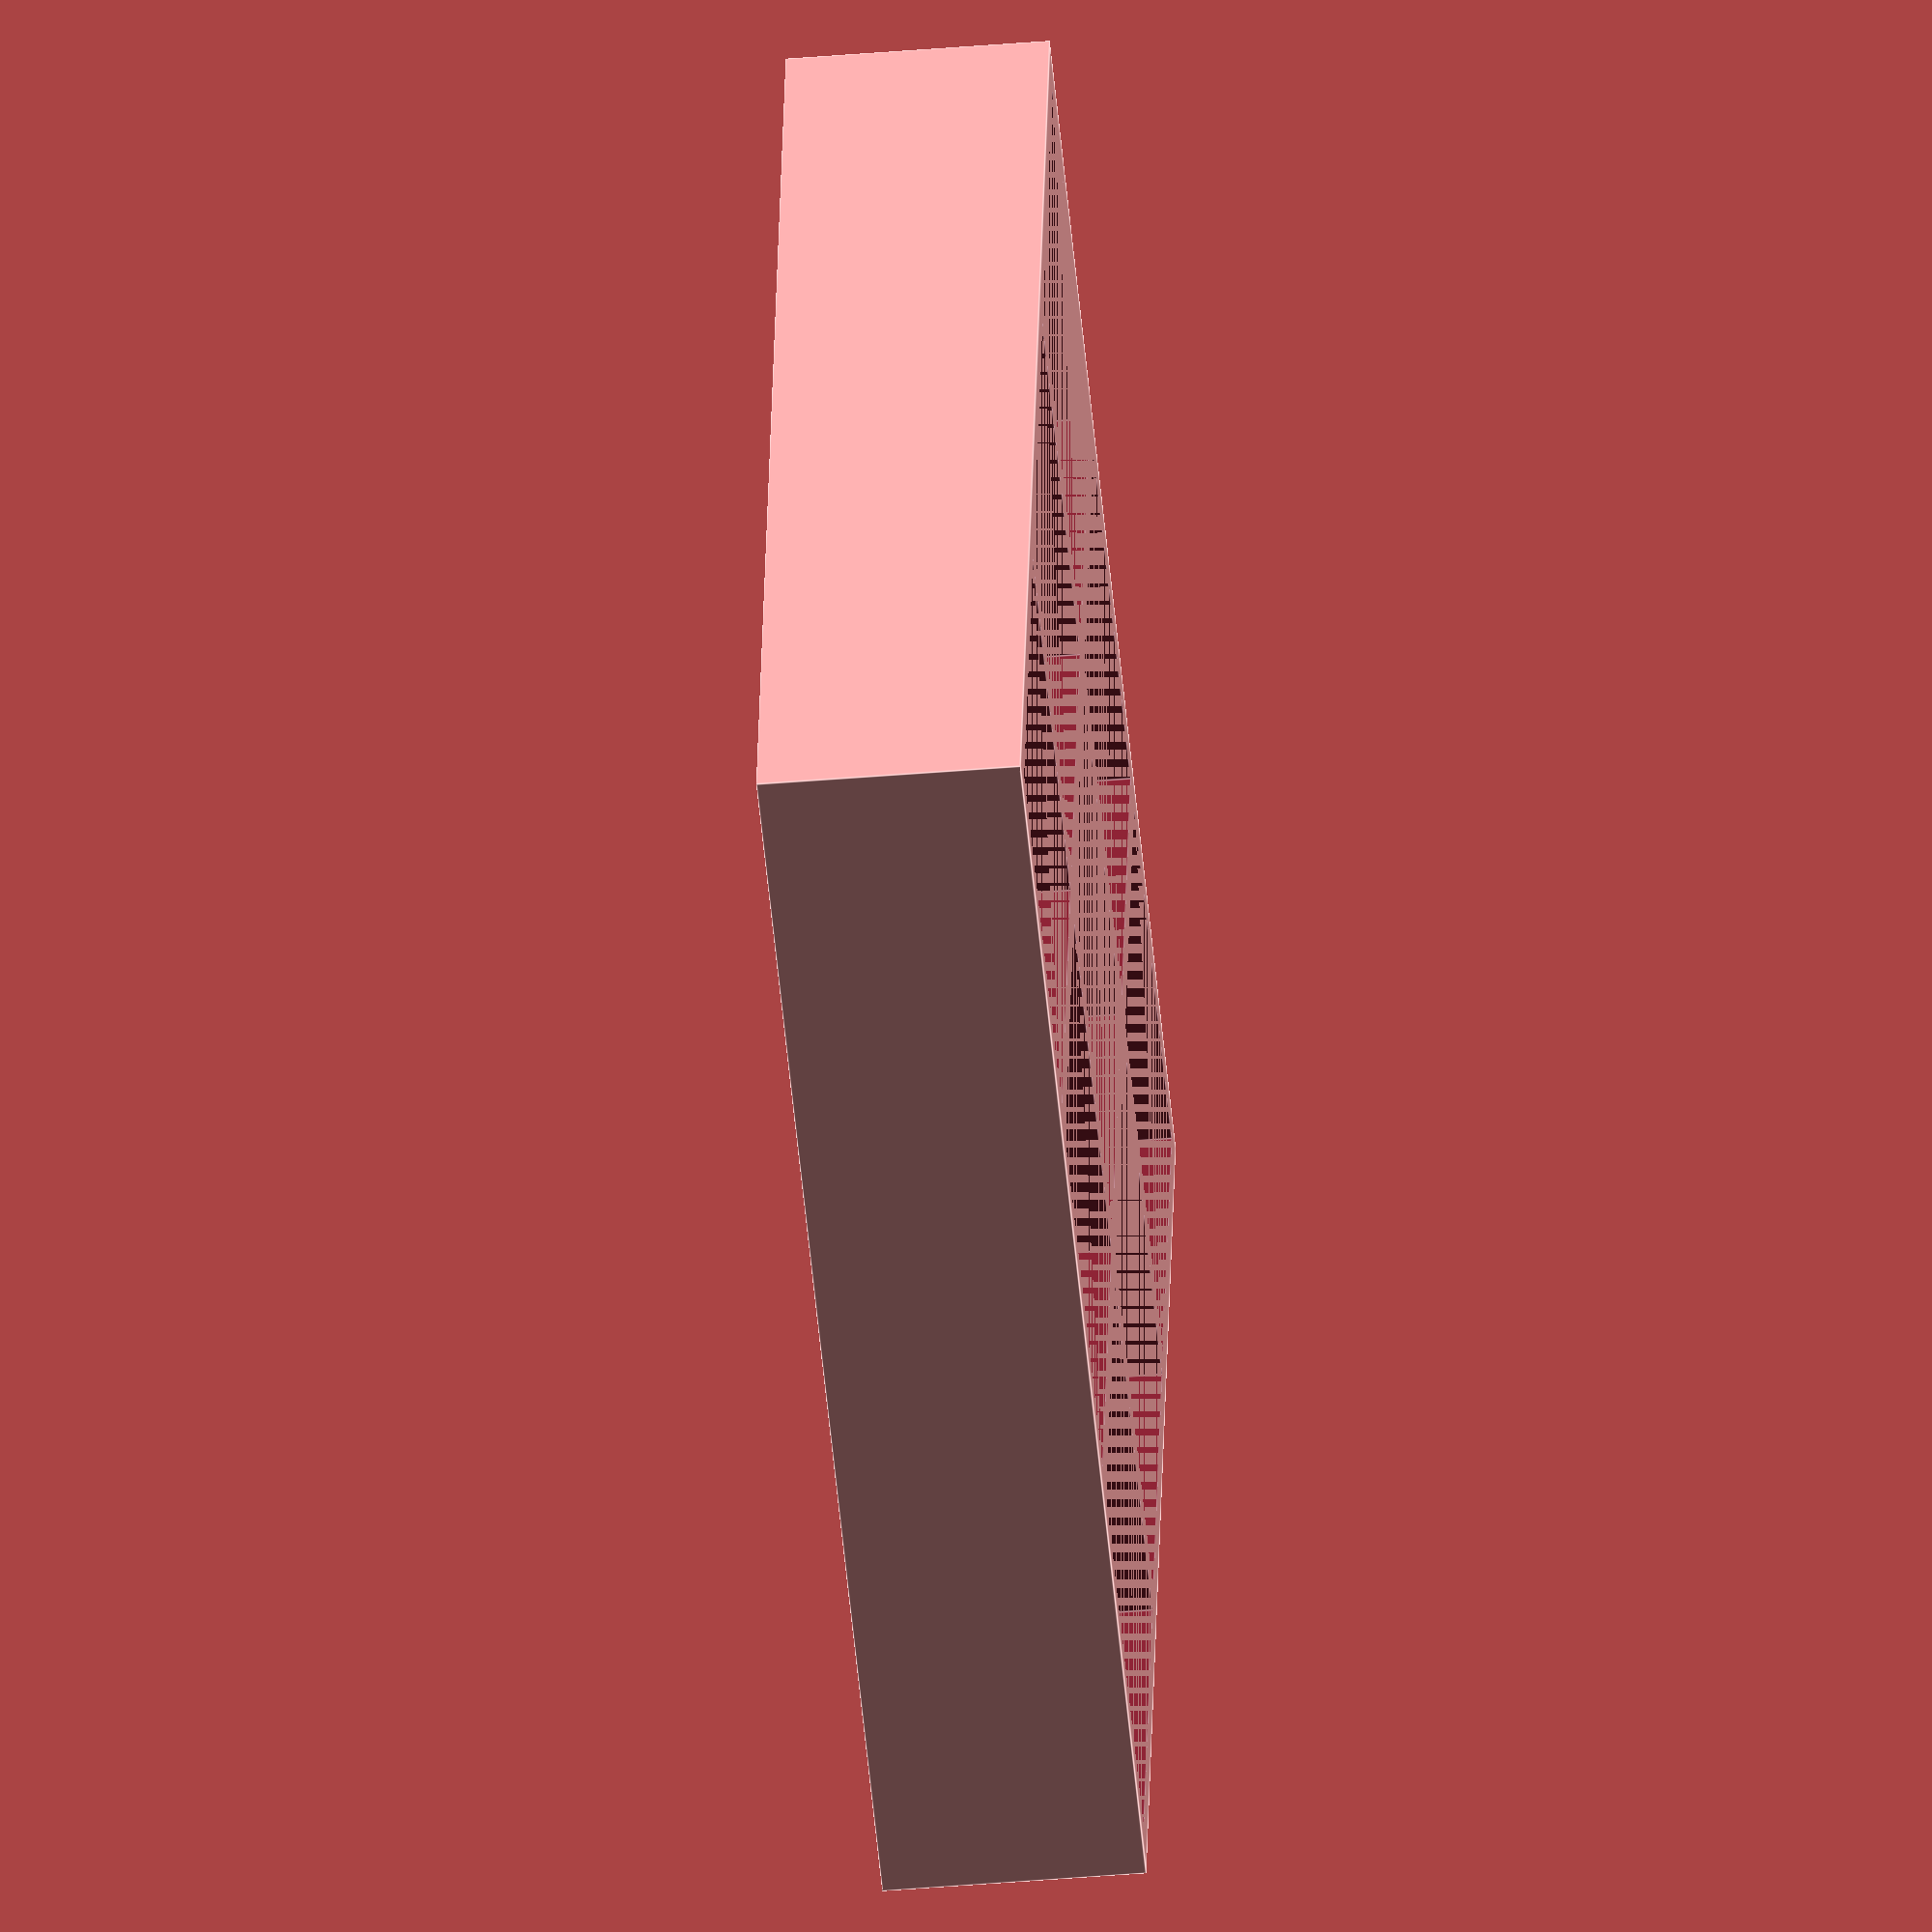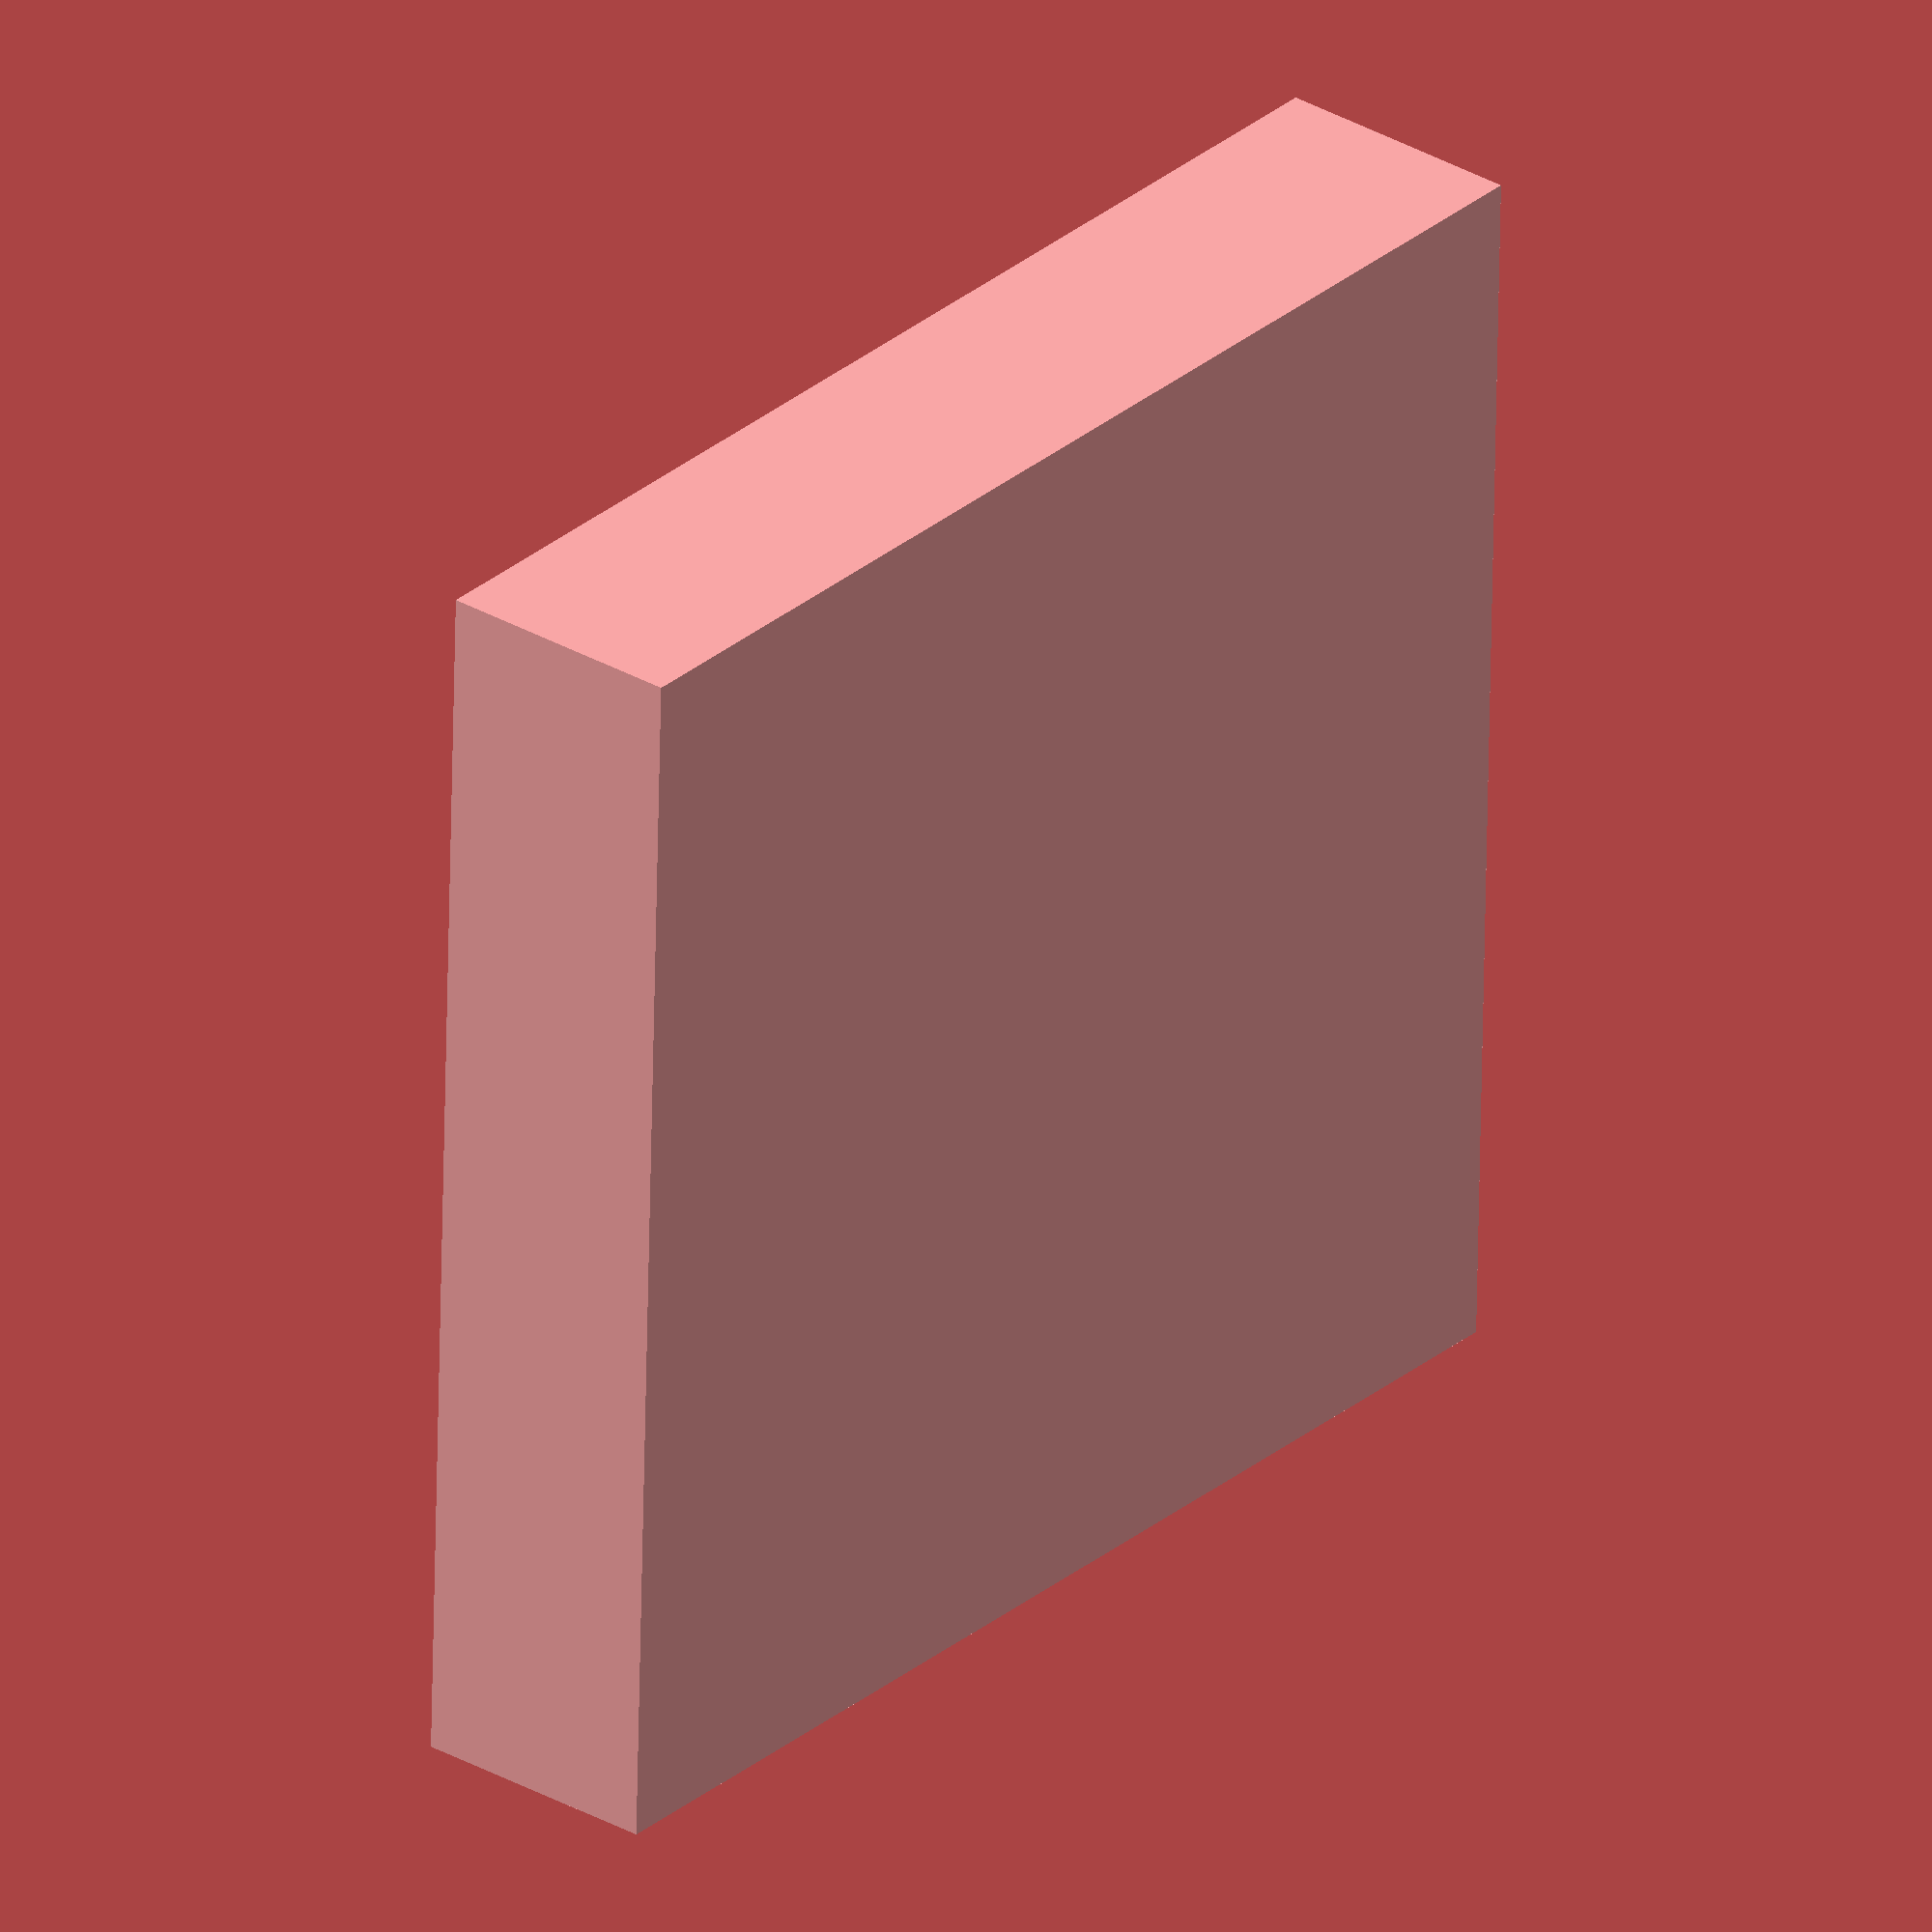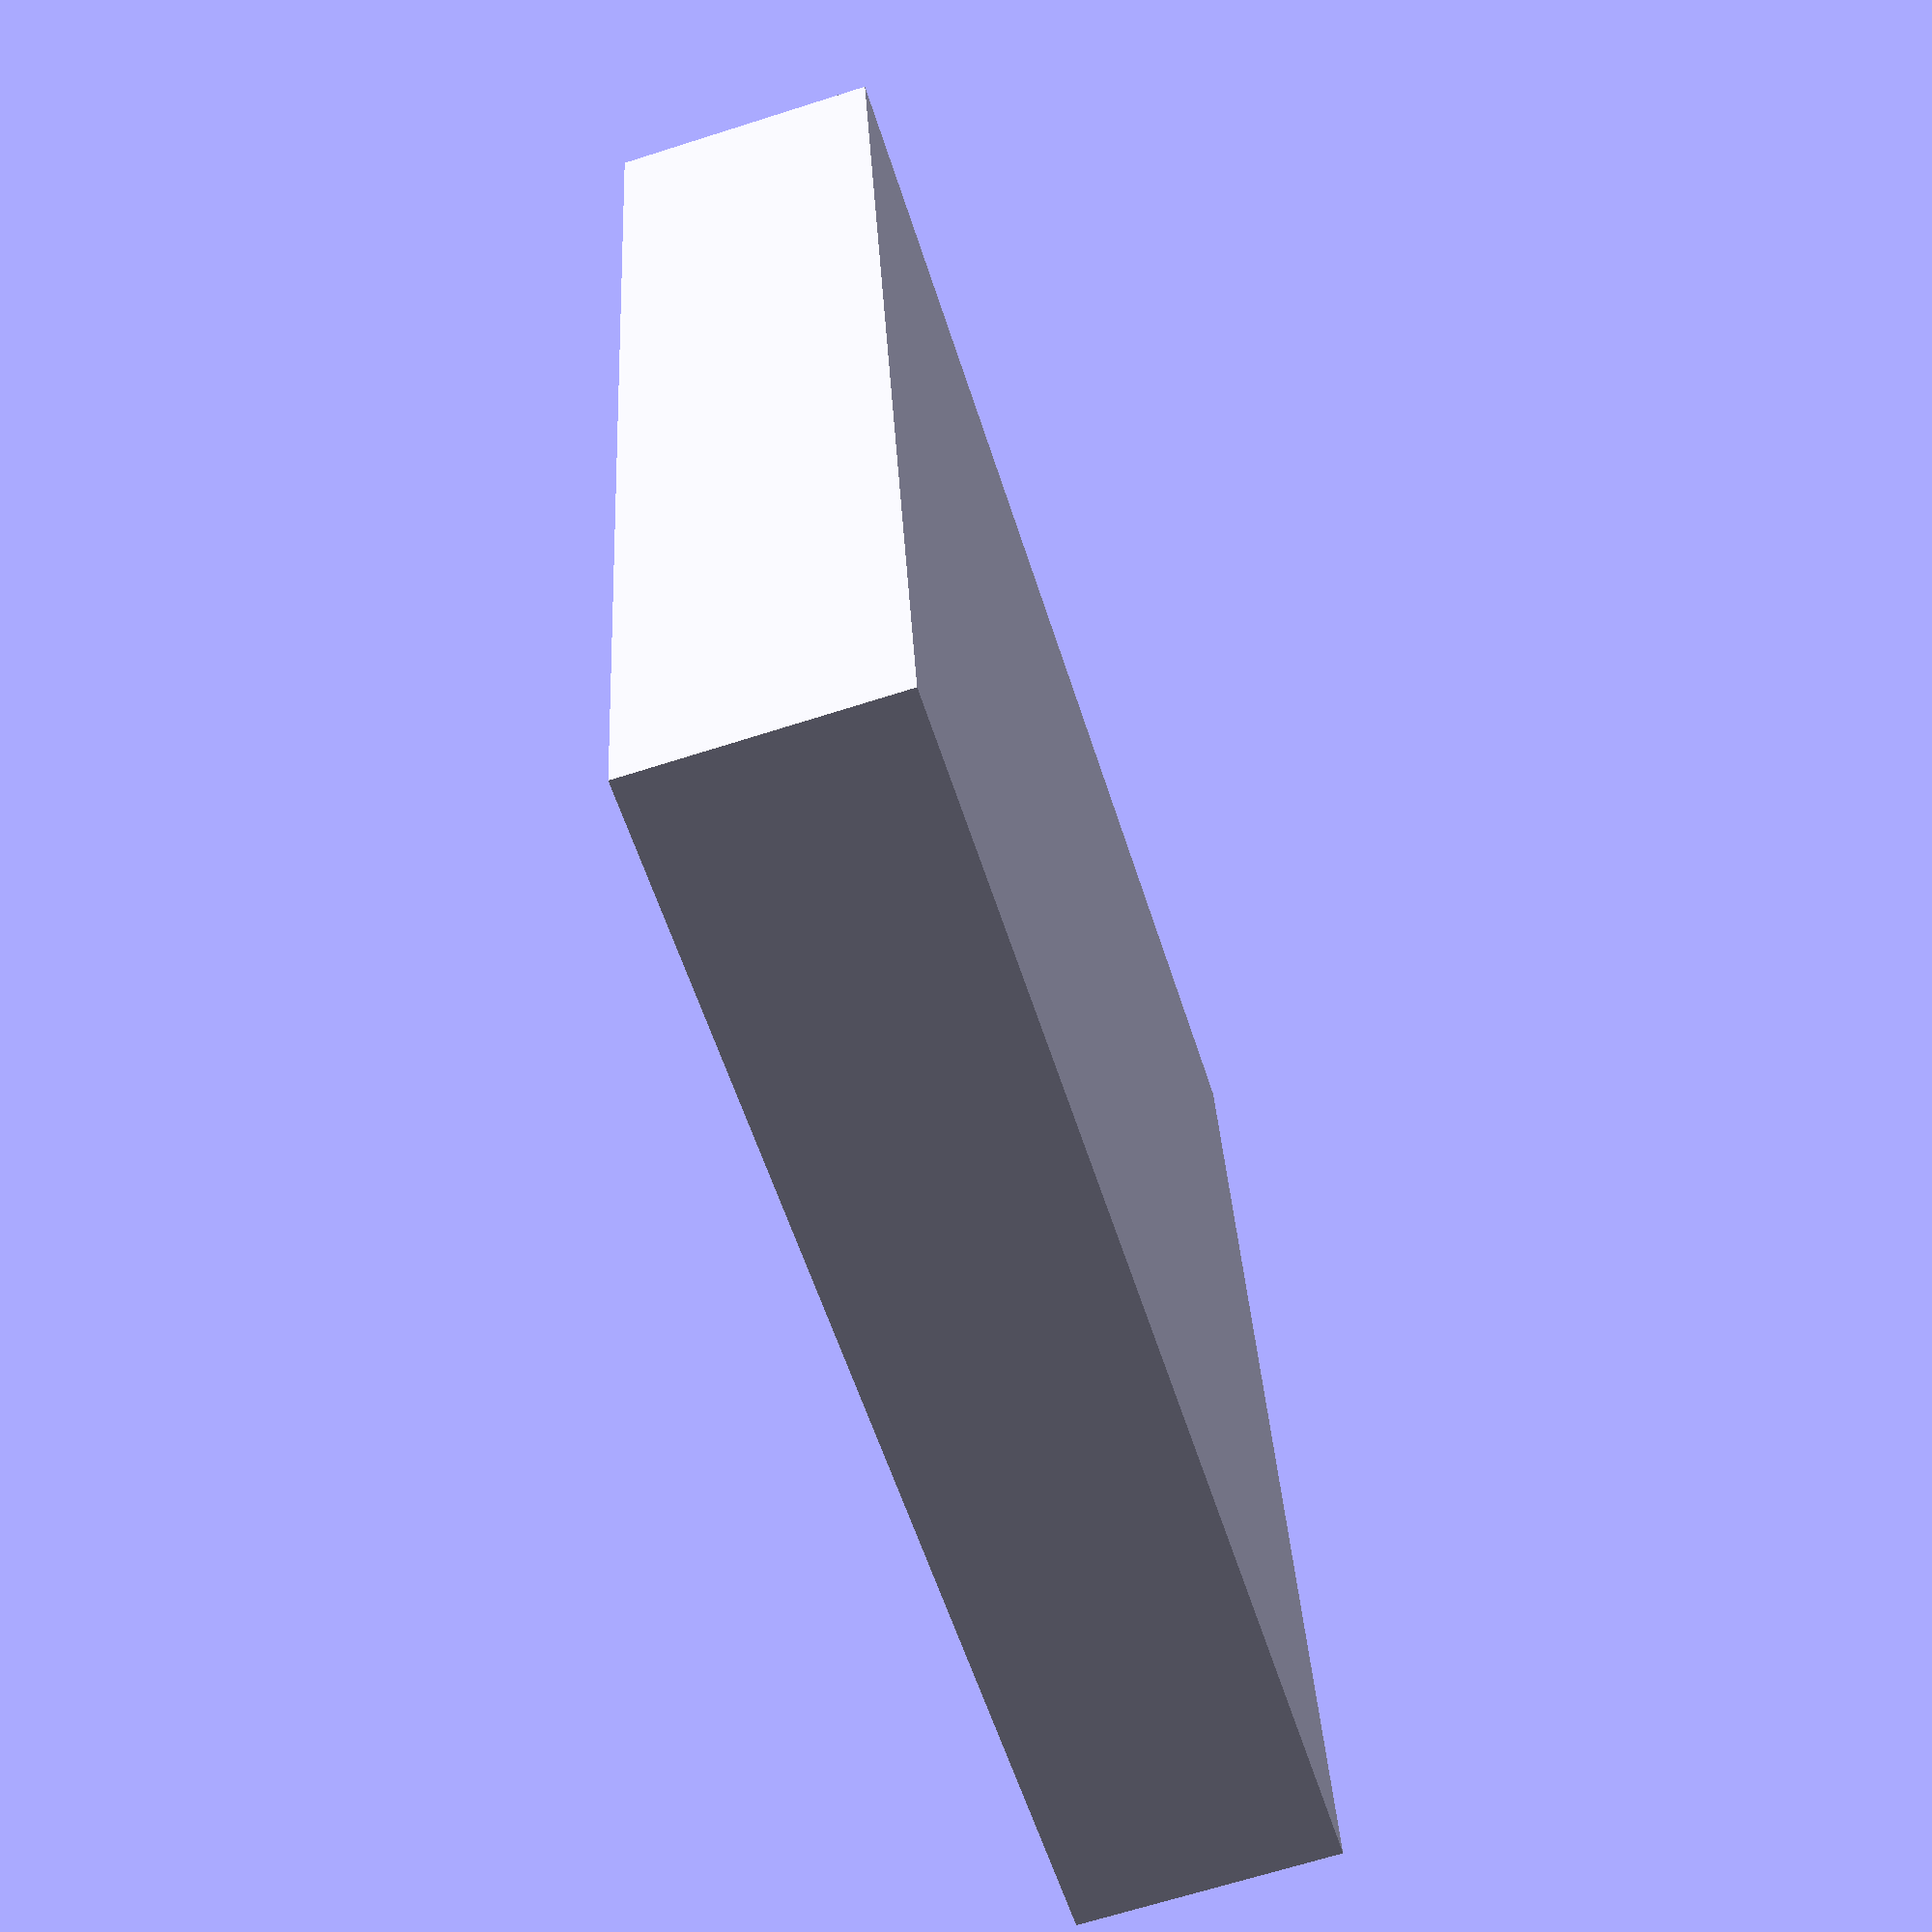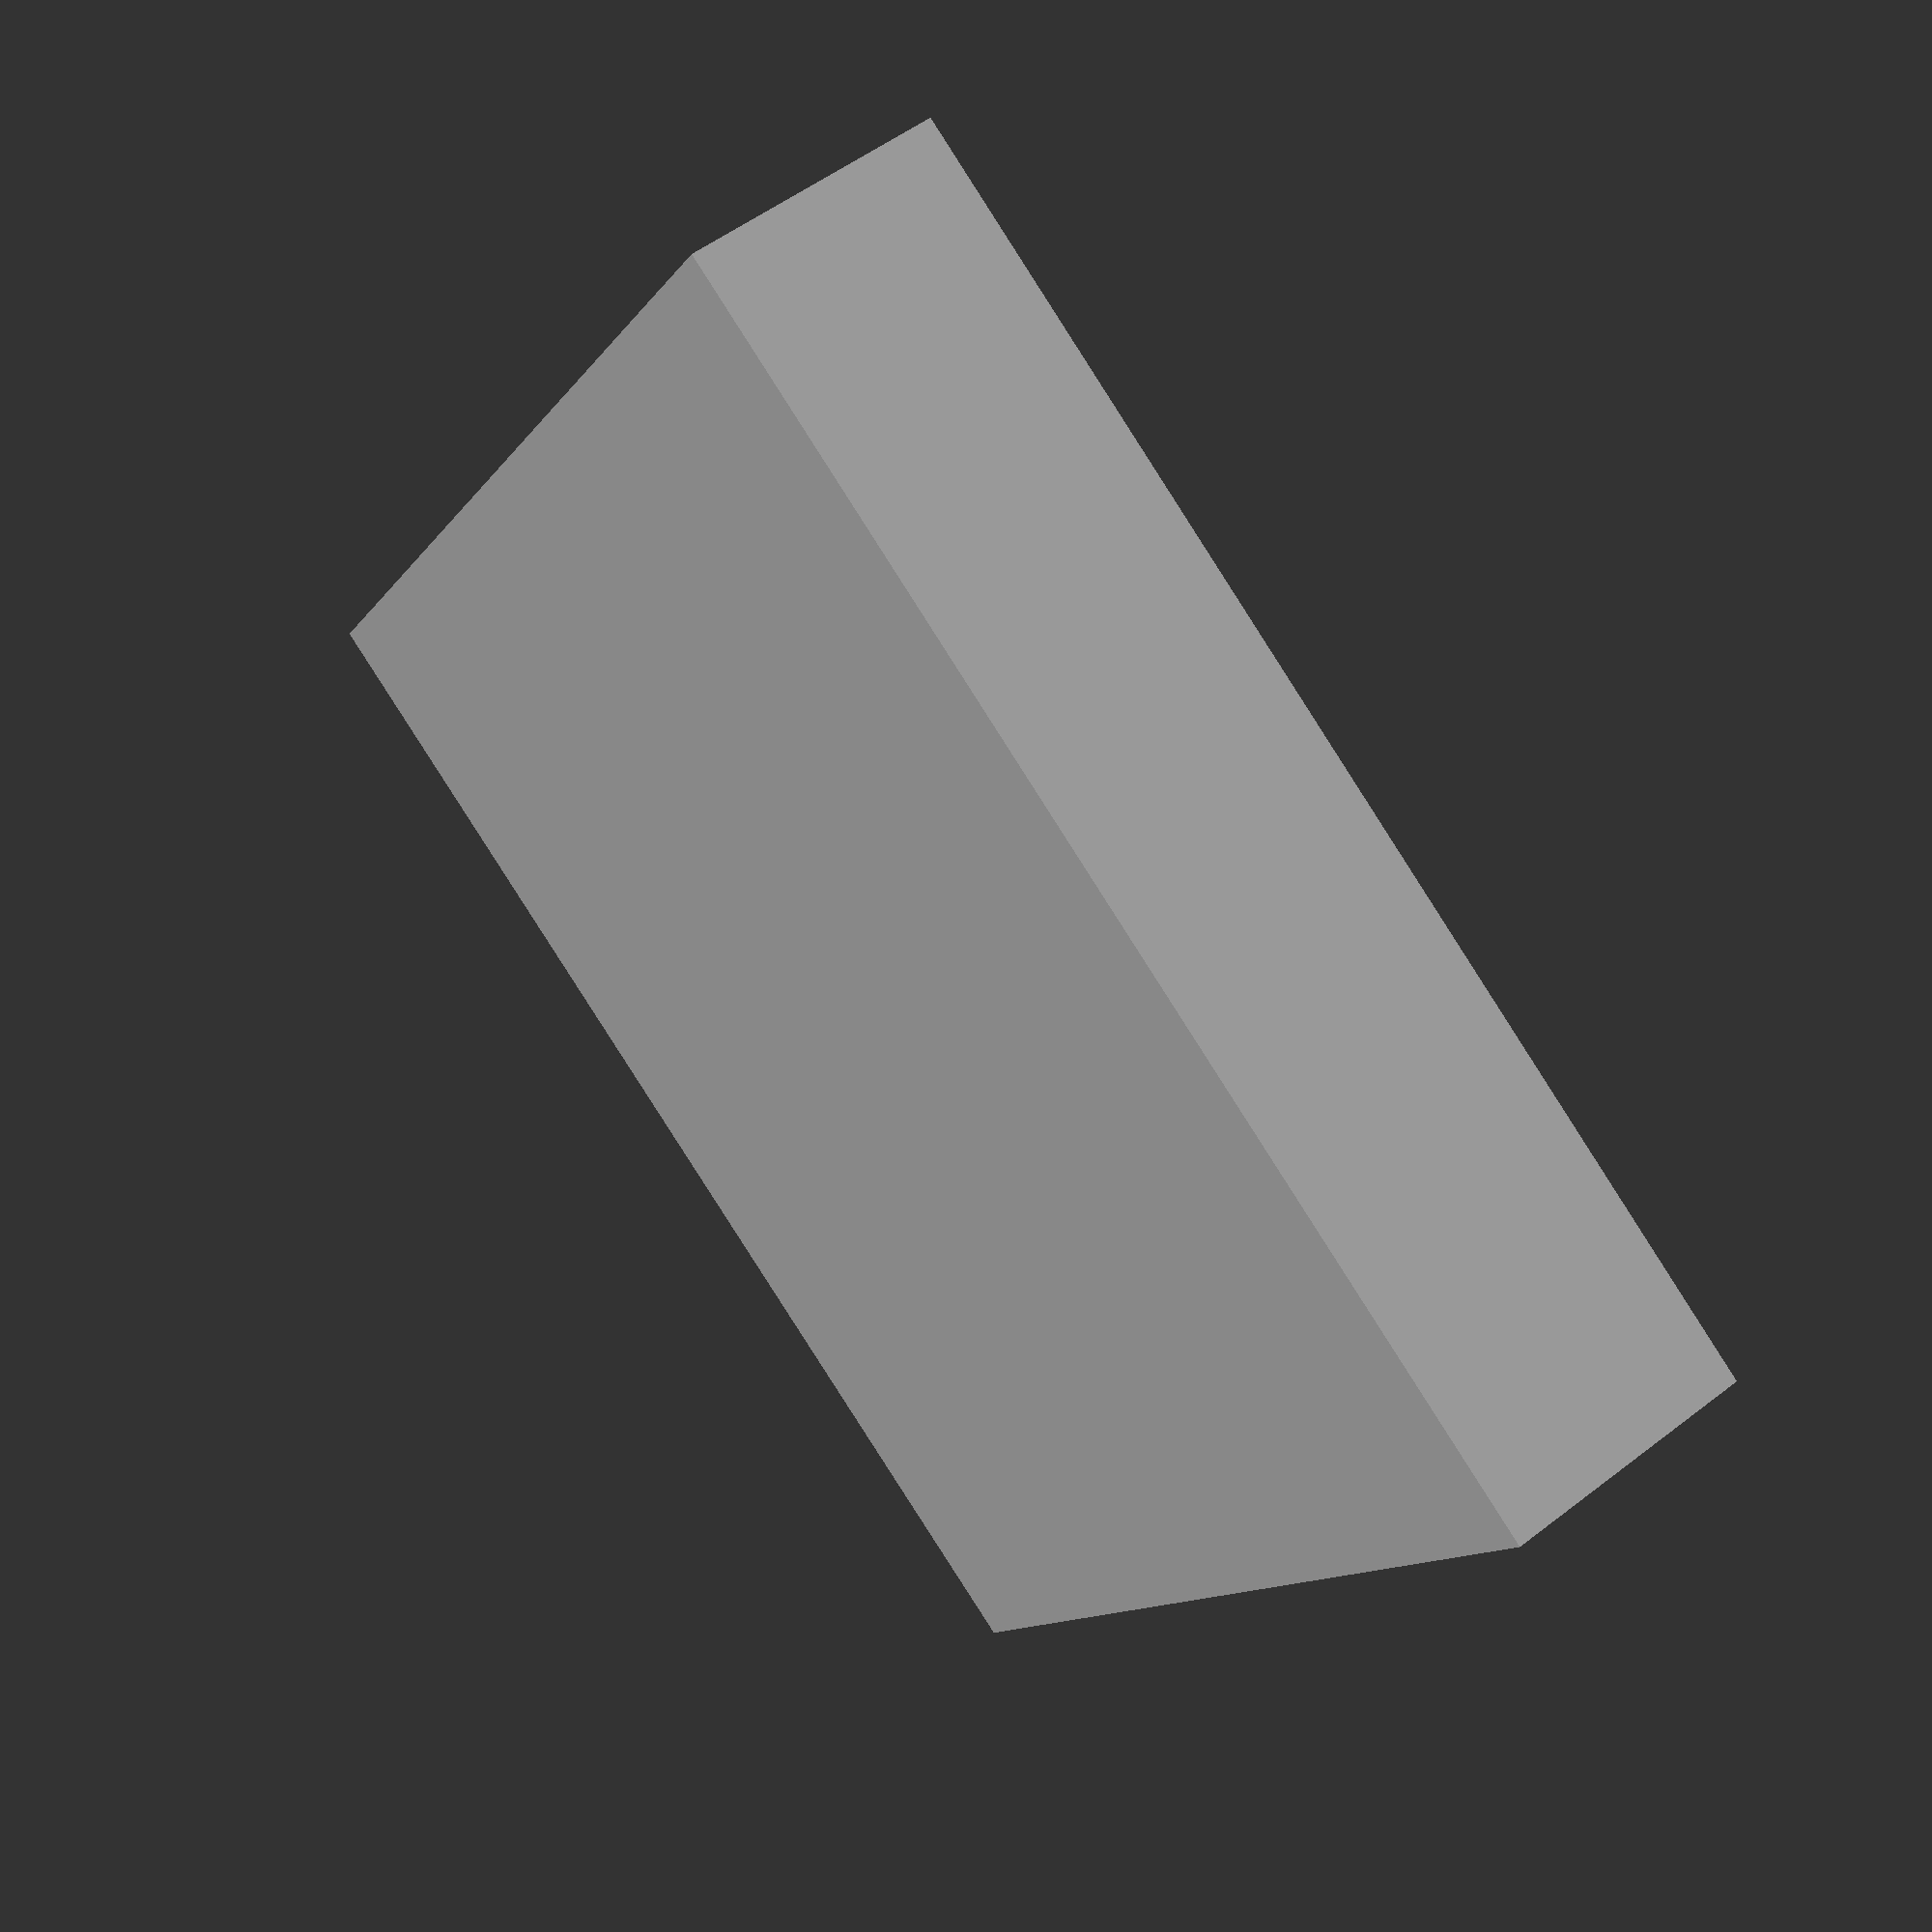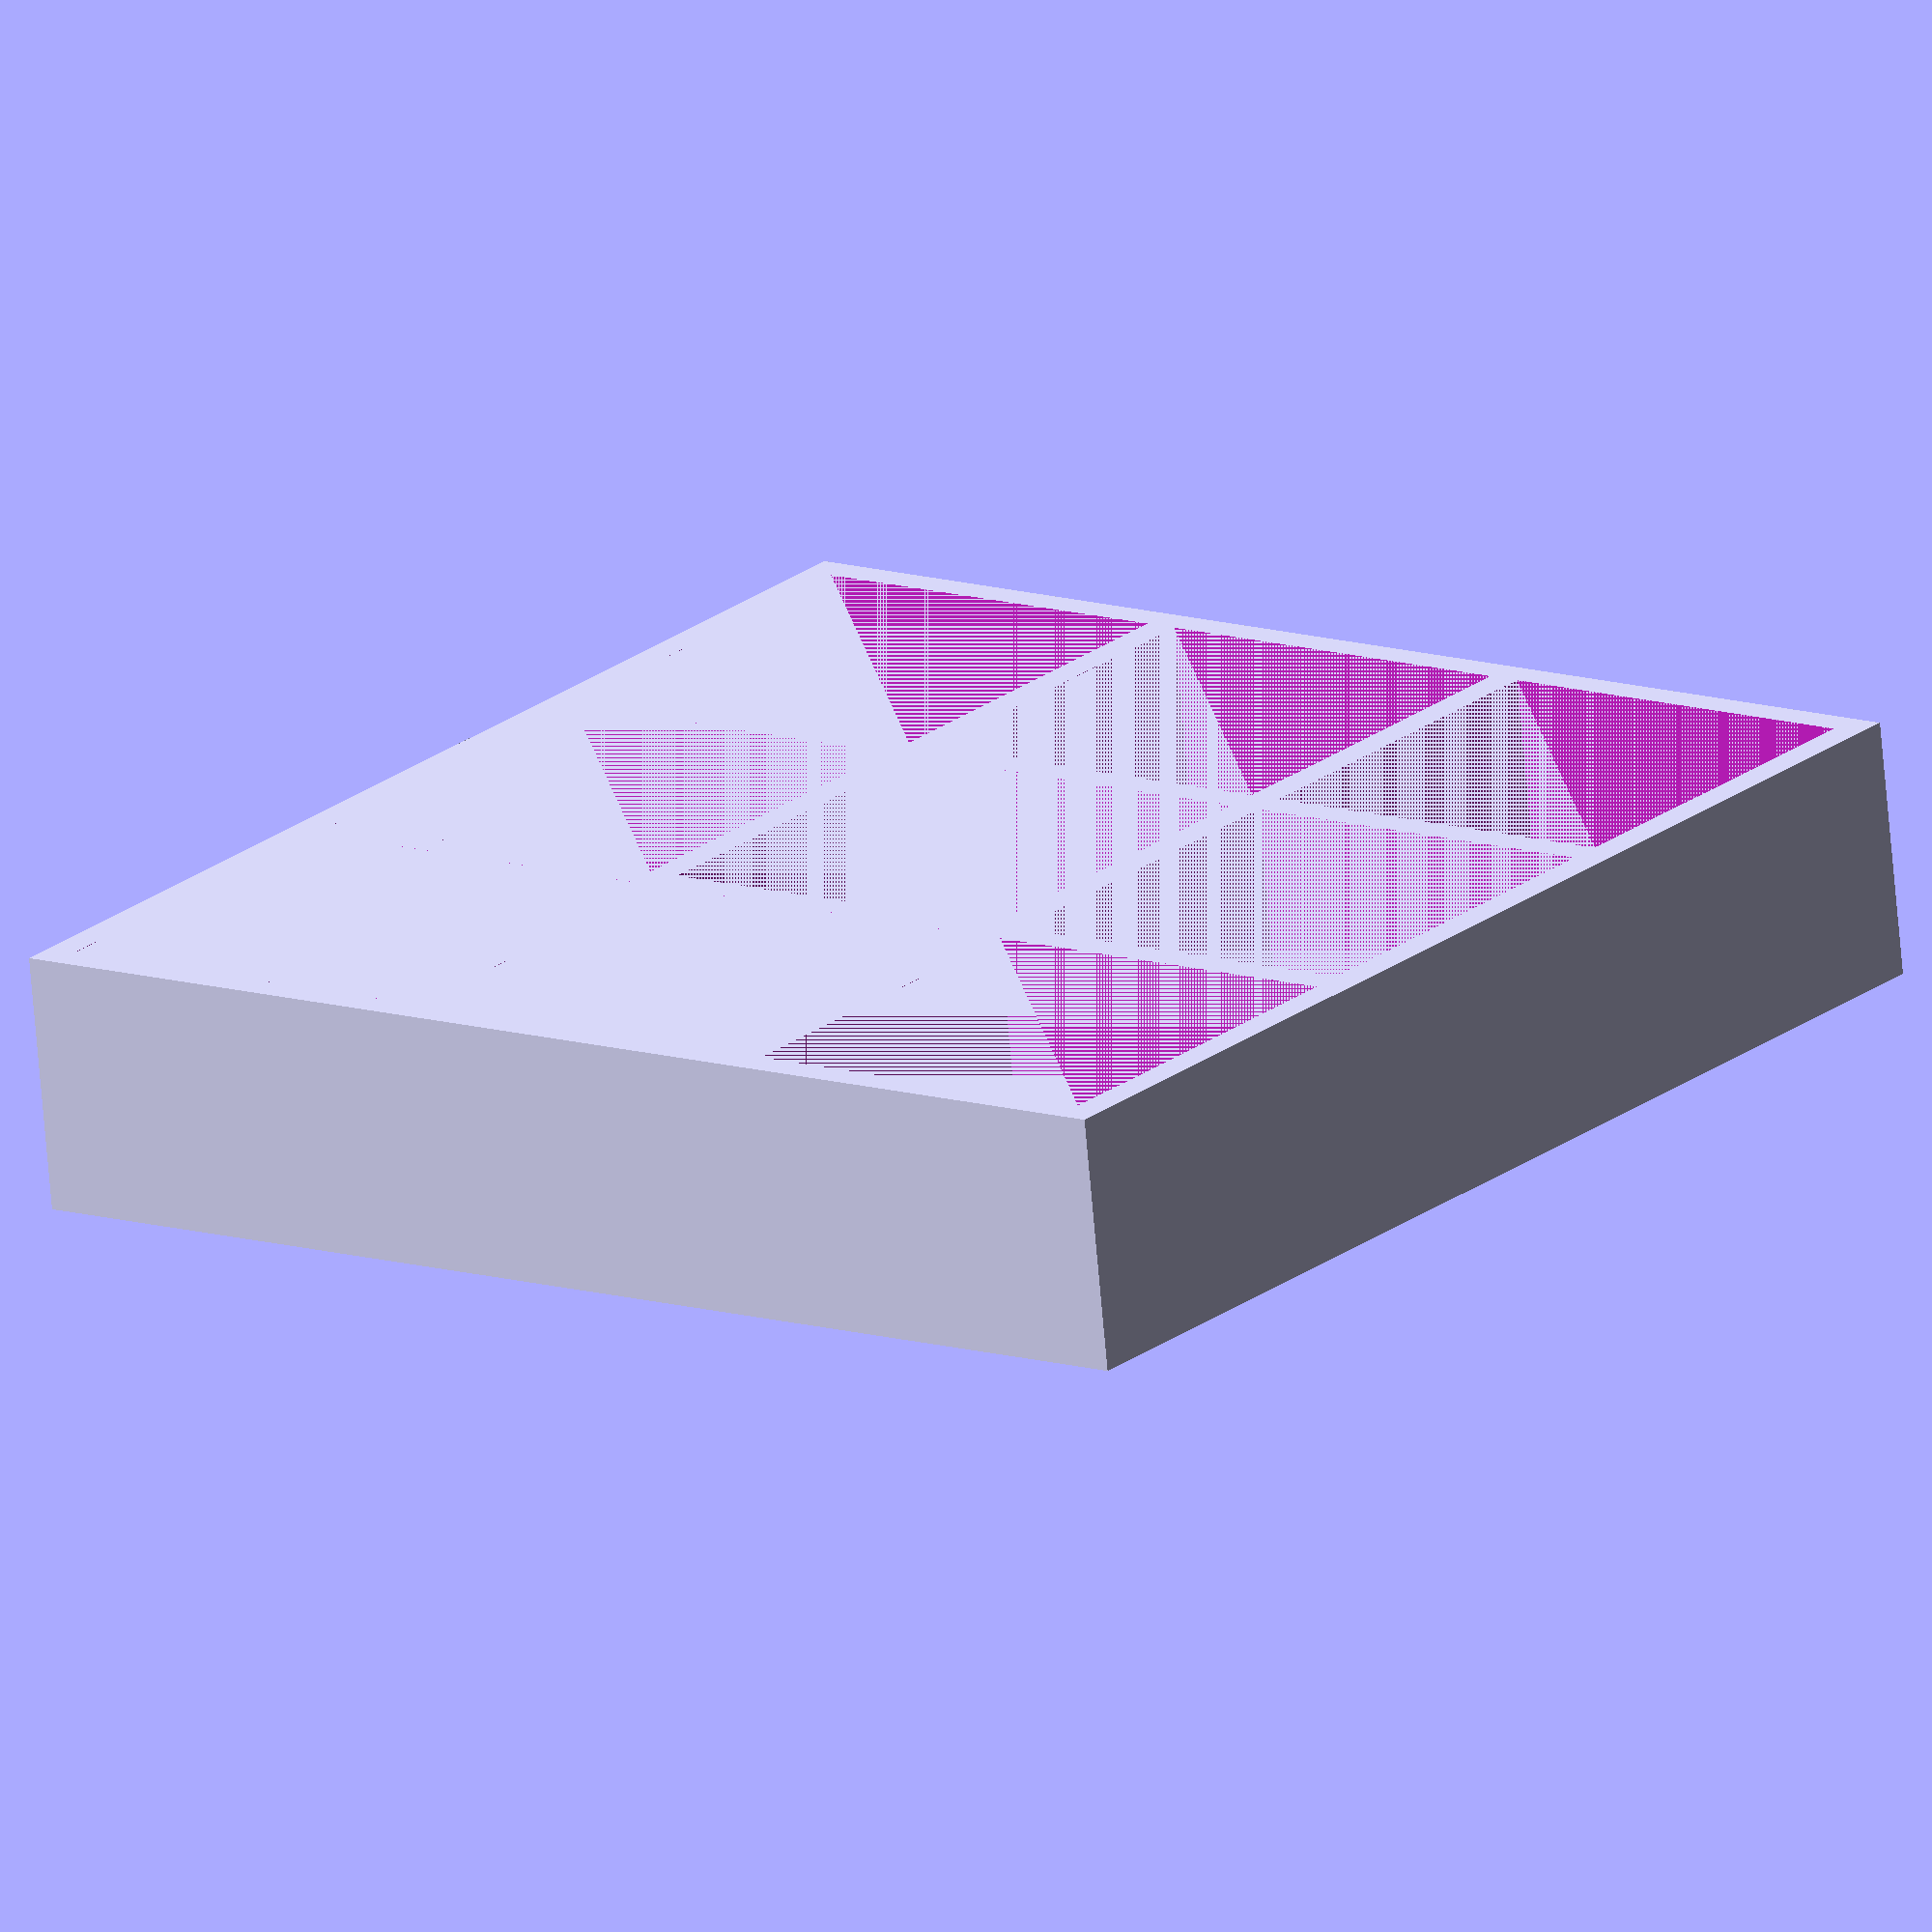
<openscad>
bin_size=18;
wall_size=1.5;
height=12;
base=1;

x_cubes = 3;
y_cubes = 3;

cube_vector = [bin_size, bin_size, height-base];

difference() {
  cube([bin_size*x_cubes+wall_size*(x_cubes+1), bin_size*y_cubes+wall_size*(y_cubes+1), height]);
for ( j = [0 : y_cubes-1] ) { 
  for ( i = [0 : x_cubes-1] ) {
    translate([wall_size*(i+1)+bin_size*i, wall_size*(j+1)+bin_size*j, base]) cube(cube_vector);
  }
}

}


</openscad>
<views>
elev=223.7 azim=193.2 roll=264.4 proj=o view=edges
elev=328.5 azim=268.3 roll=129.3 proj=o view=solid
elev=247.5 azim=279.4 roll=72.3 proj=p view=wireframe
elev=127.0 azim=147.9 roll=309.6 proj=p view=wireframe
elev=251.8 azim=37.0 roll=175.0 proj=o view=wireframe
</views>
